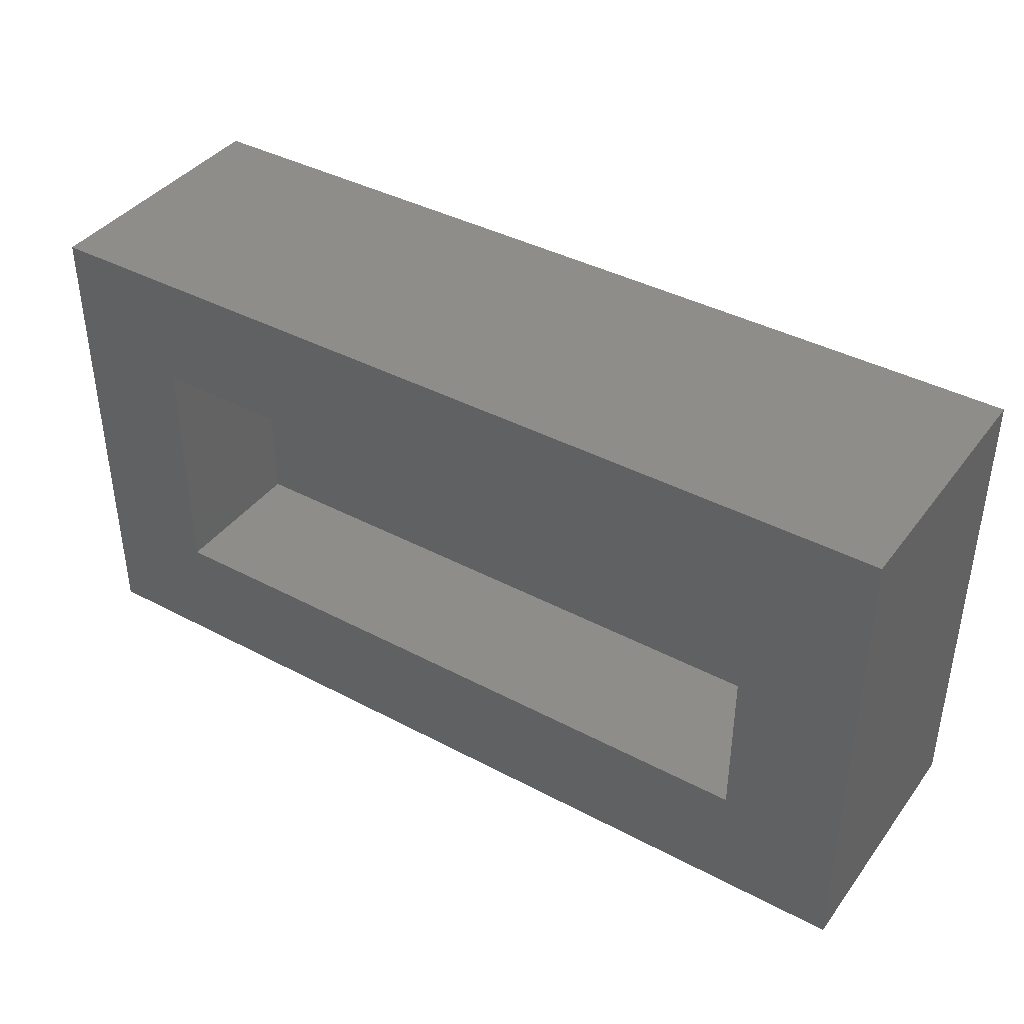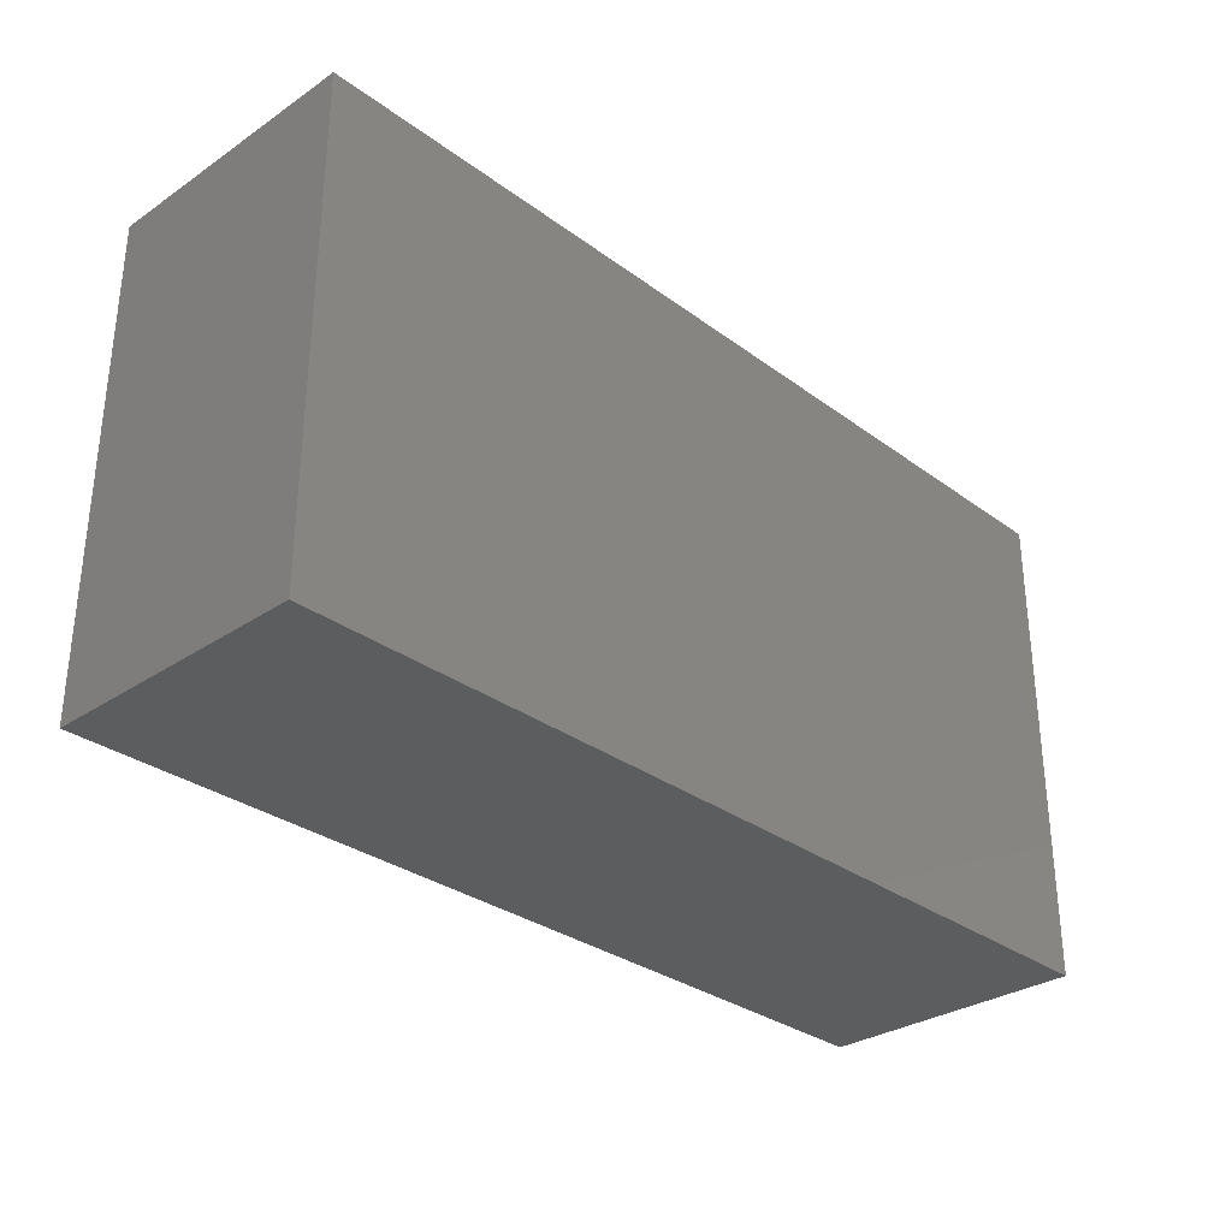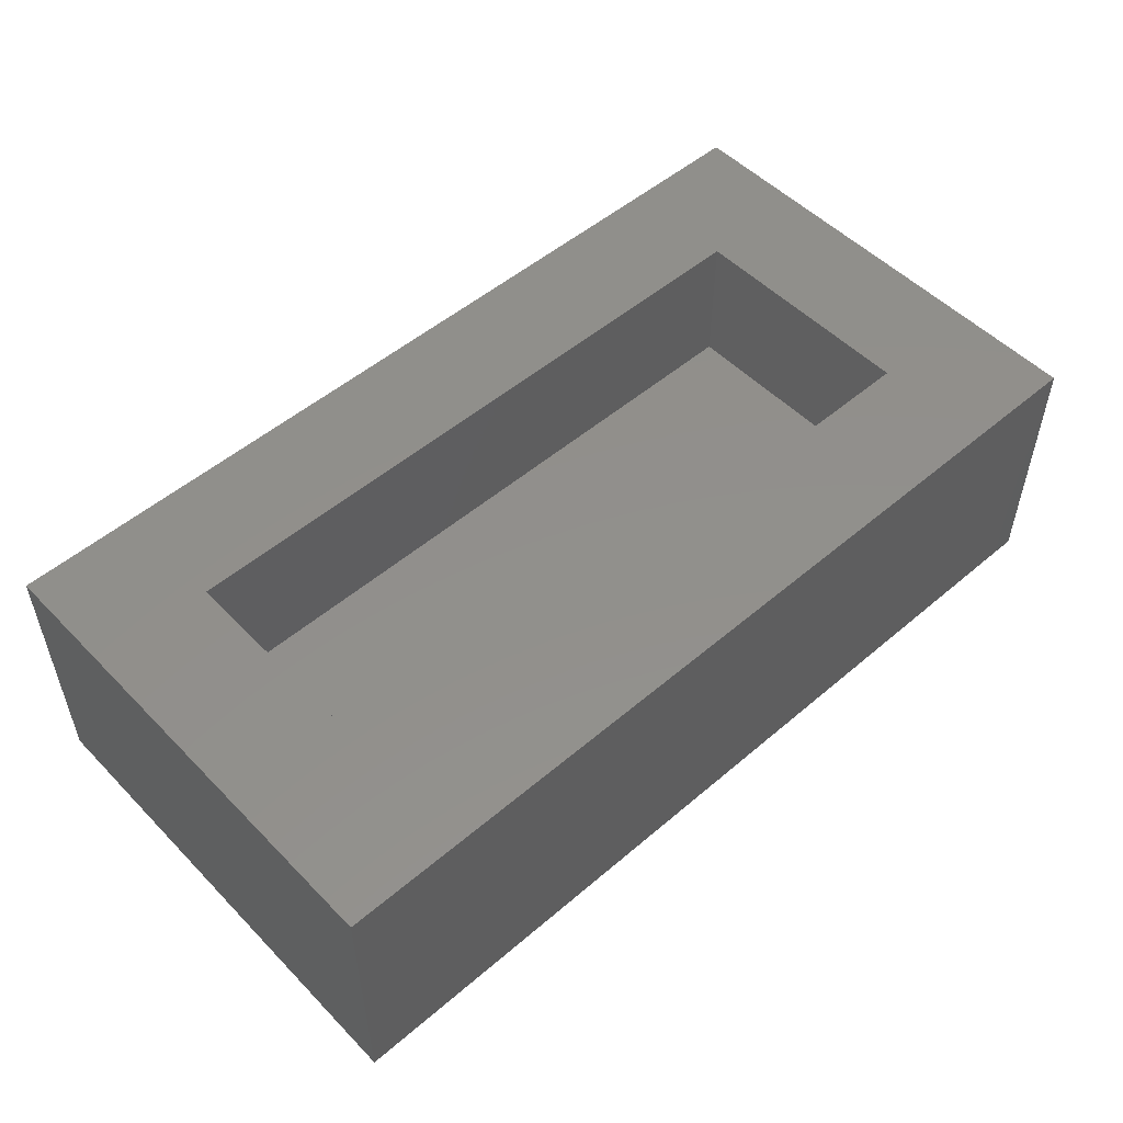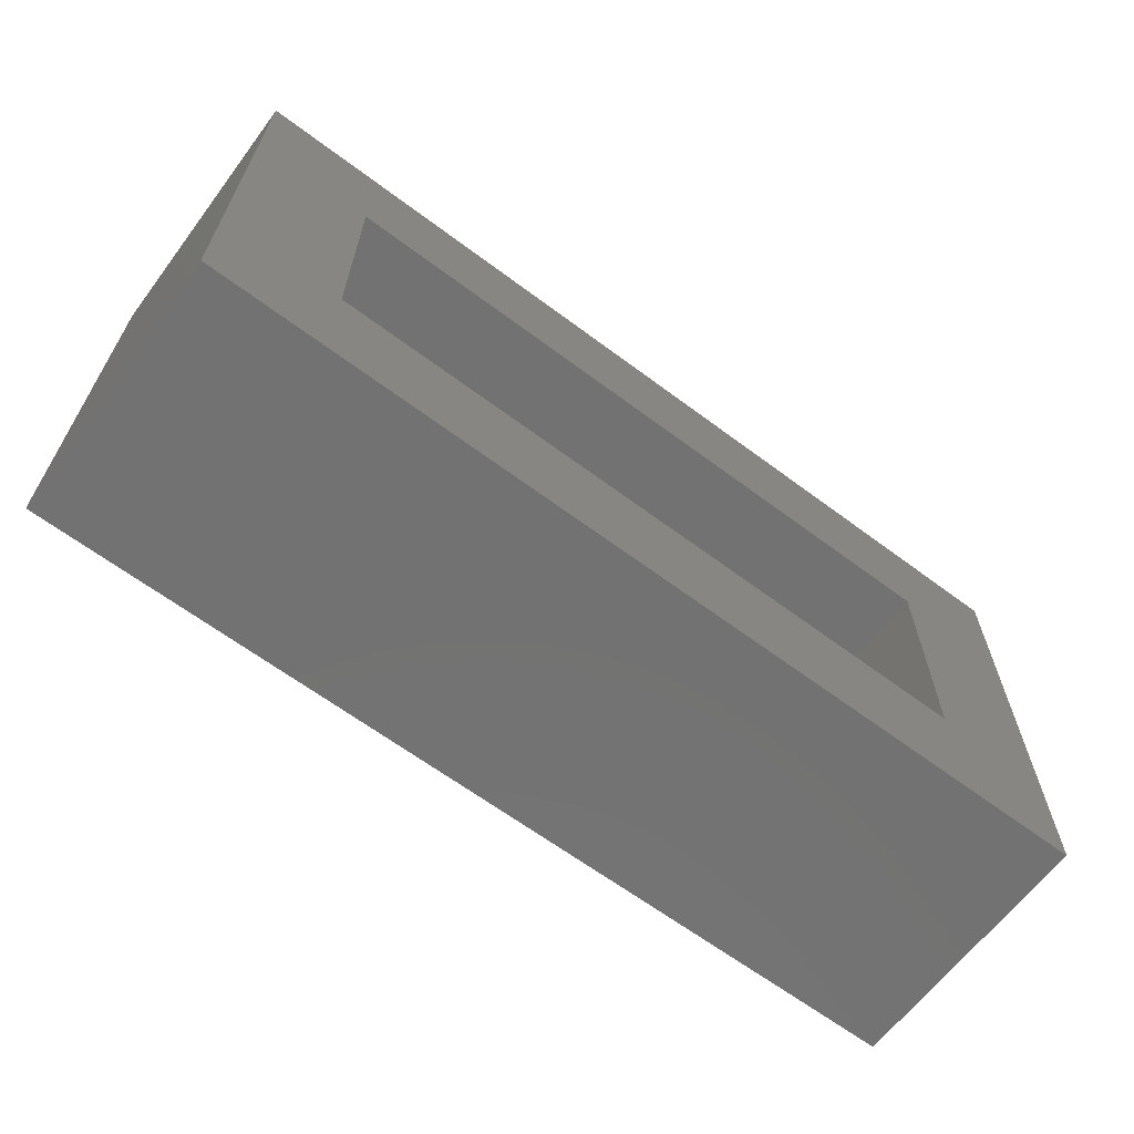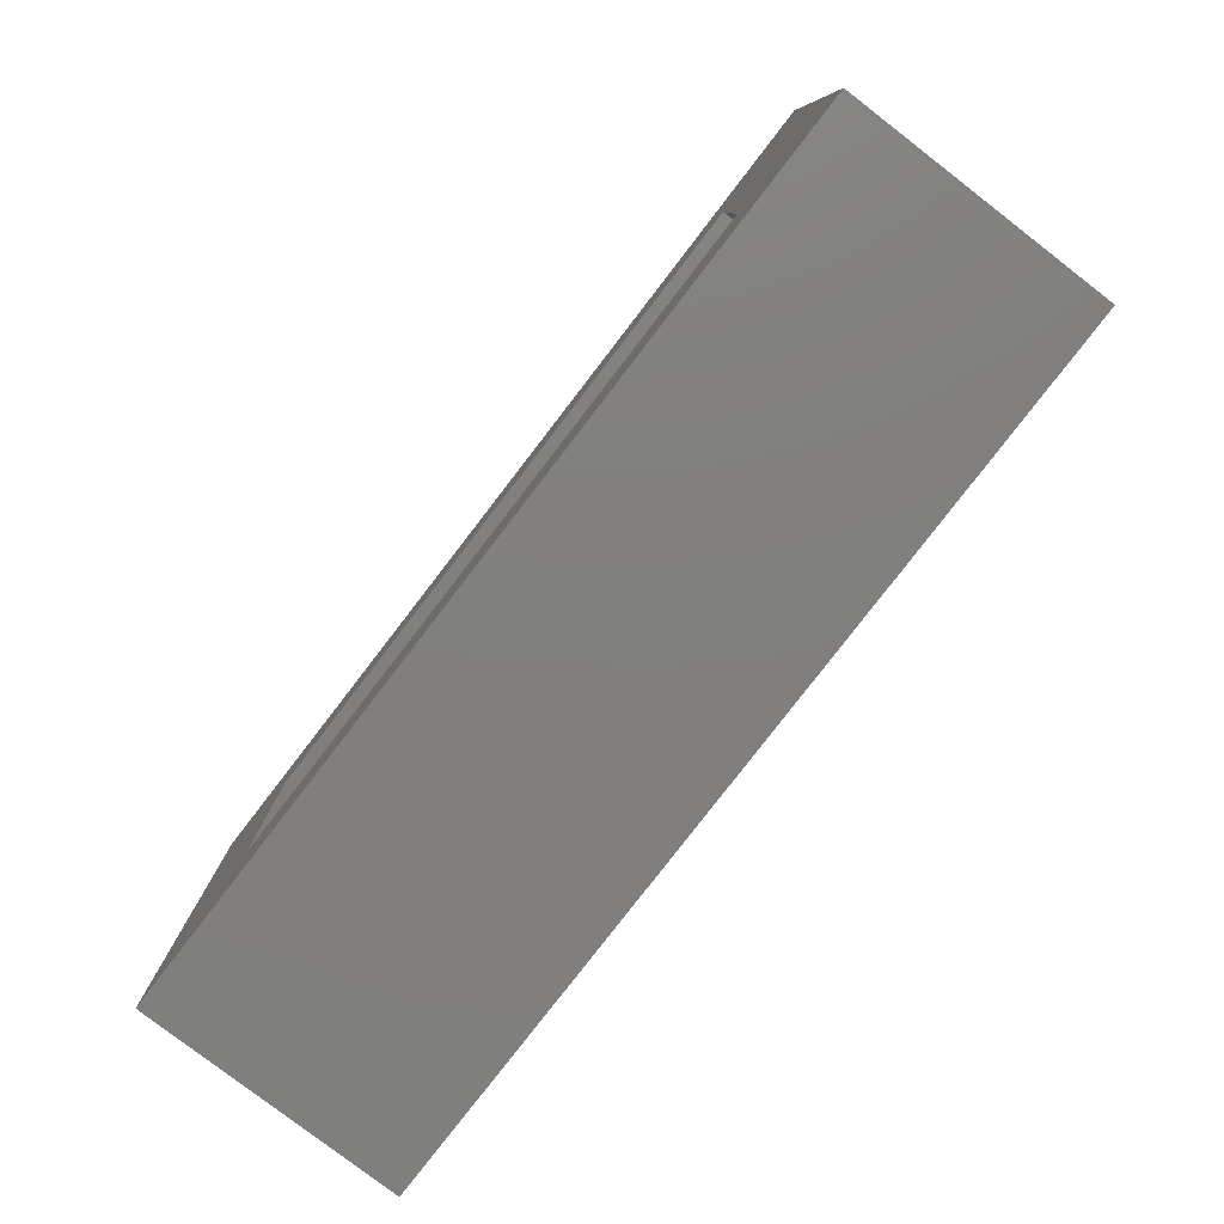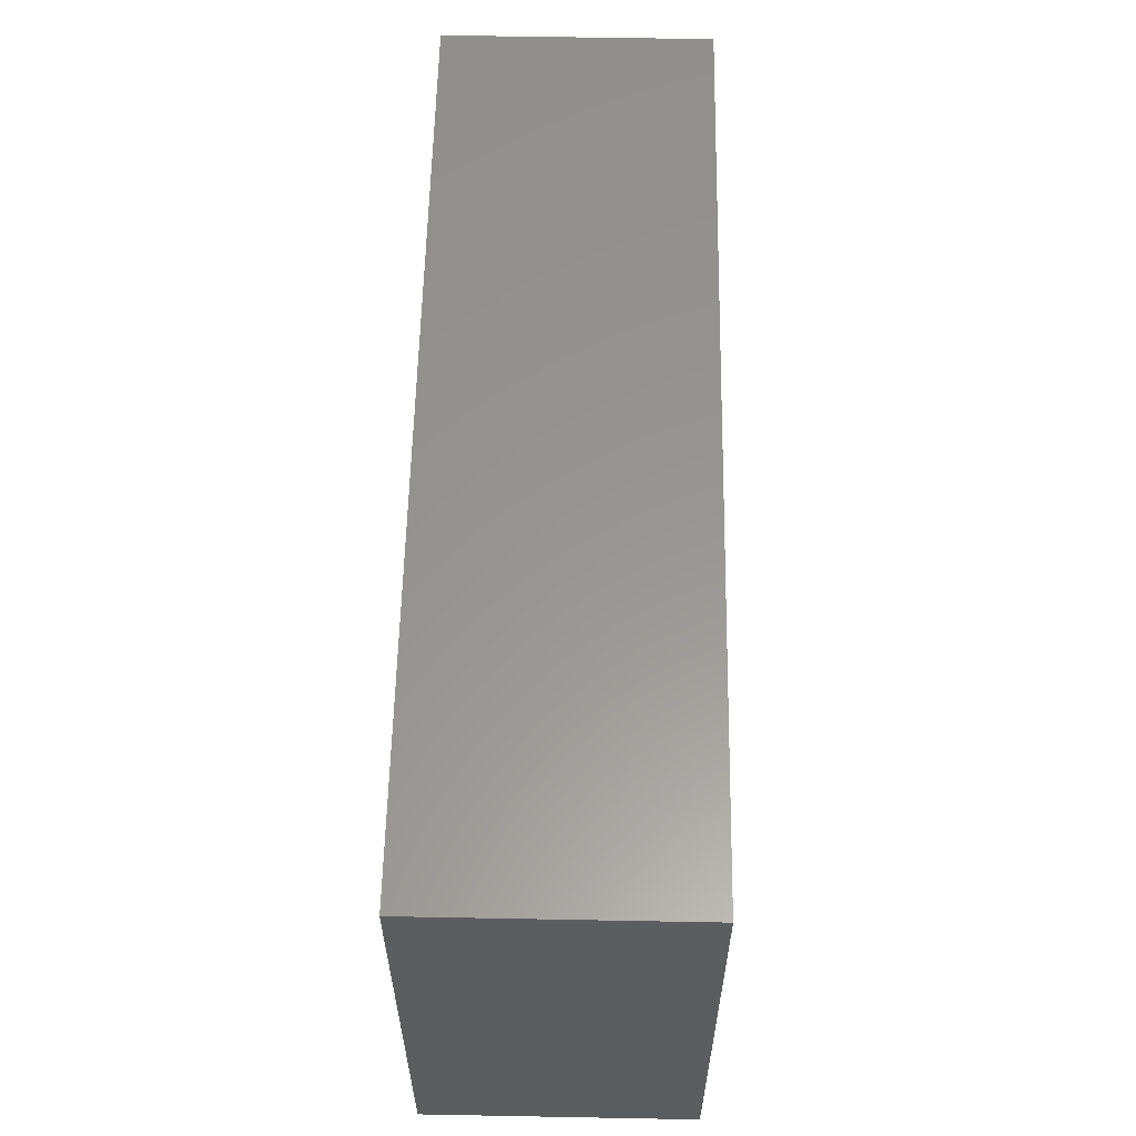
<metadata>
{"format":"stl","ext":"stl","renderer":"f3d","projection":"perspective","resolution":1024,"background":"white","views":[{"elev":40.0,"azim":-146.8,"up":"+Z"},{"elev":-31.0,"azim":-46.3,"up":"+Z"},{"elev":52.0,"azim":137.4,"up":"+Y"},{"elev":-64.3,"azim":143.0,"up":"+Z"},{"elev":-79.8,"azim":-127.6,"up":"+Z"},{"elev":58.4,"azim":-88.9,"up":"+Z"}]}
</metadata>
<code>
# stl→obj: 16 verts, 28 faces
v -0.75 1.575e-17 0.479
v -0.6797 1.171e-17 0.2656
v -0.75 0 0.1953
v -0.2812 5.594e-17 0.2656
v -0.2109 5.985e-17 0.1953
v -0.6797 1.965e-17 0.4087
v -0.2109 7.56e-17 0.479
v -0.2812 6.389e-17 0.4087
v -0.6797 -0.08594 0.2656
v -0.2812 -0.08594 0.2656
v -0.2812 -0.08594 0.4087
v -0.6797 -0.08594 0.4087
v -0.75 -0.1562 0.1953
v -0.2109 -0.1562 0.1953
v -0.75 -0.1562 0.479
v -0.2109 -0.1562 0.479
f 1 2 3
f 3 2 4
f 3 4 5
f 2 1 6
f 6 1 7
f 6 7 8
f 8 7 5
f 8 5 4
f 9 10 2
f 2 10 4
f 10 11 4
f 4 11 8
f 11 12 8
f 8 12 6
f 12 9 6
f 6 9 2
f 12 11 9
f 9 11 10
f 13 14 15
f 15 14 16
f 15 1 13
f 13 1 3
f 16 7 15
f 15 7 1
f 14 5 16
f 16 5 7
f 13 3 14
f 14 3 5

</code>
